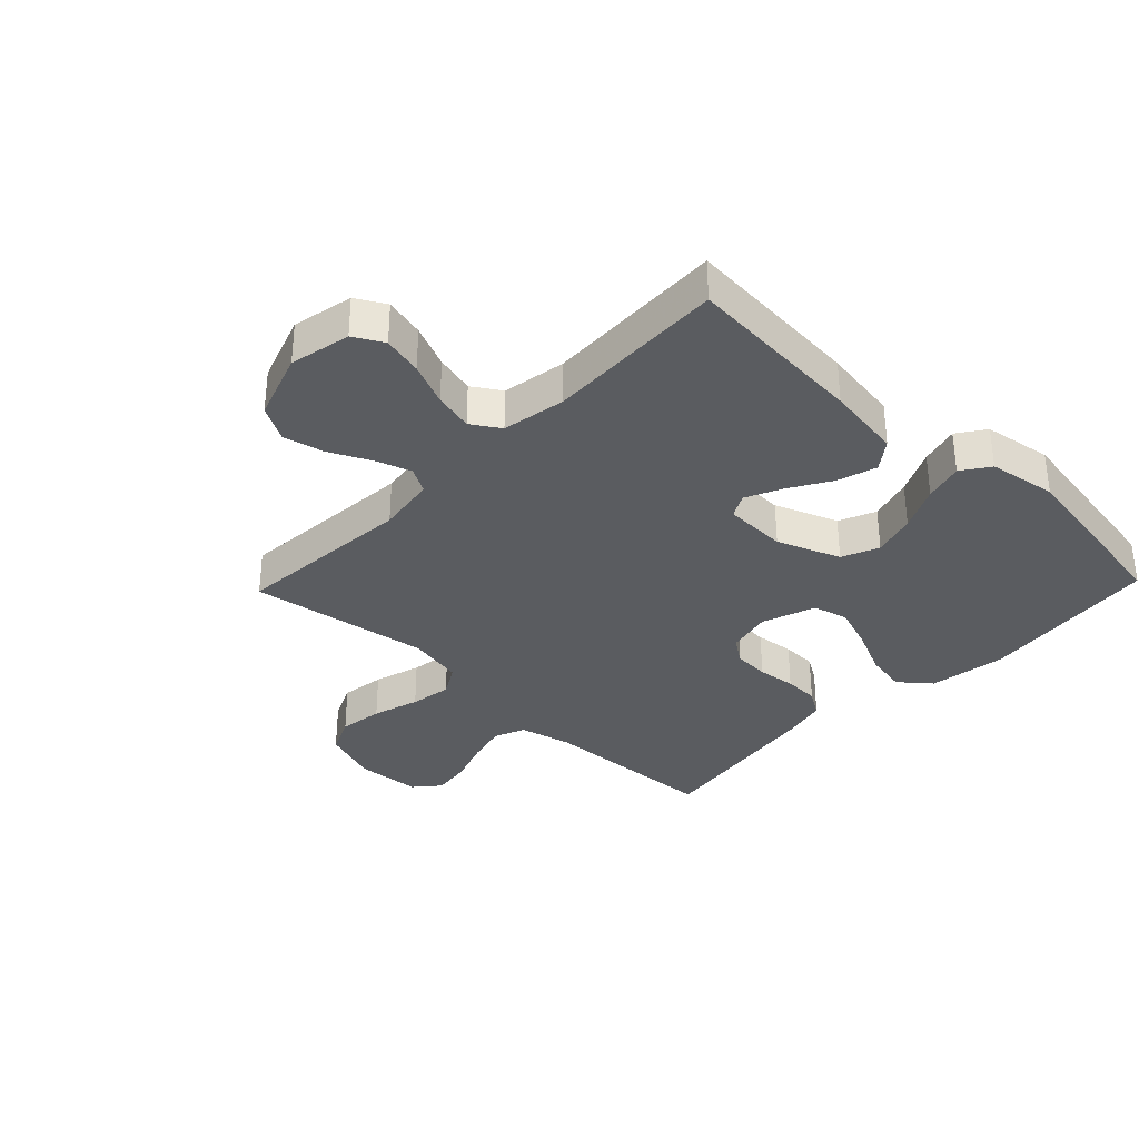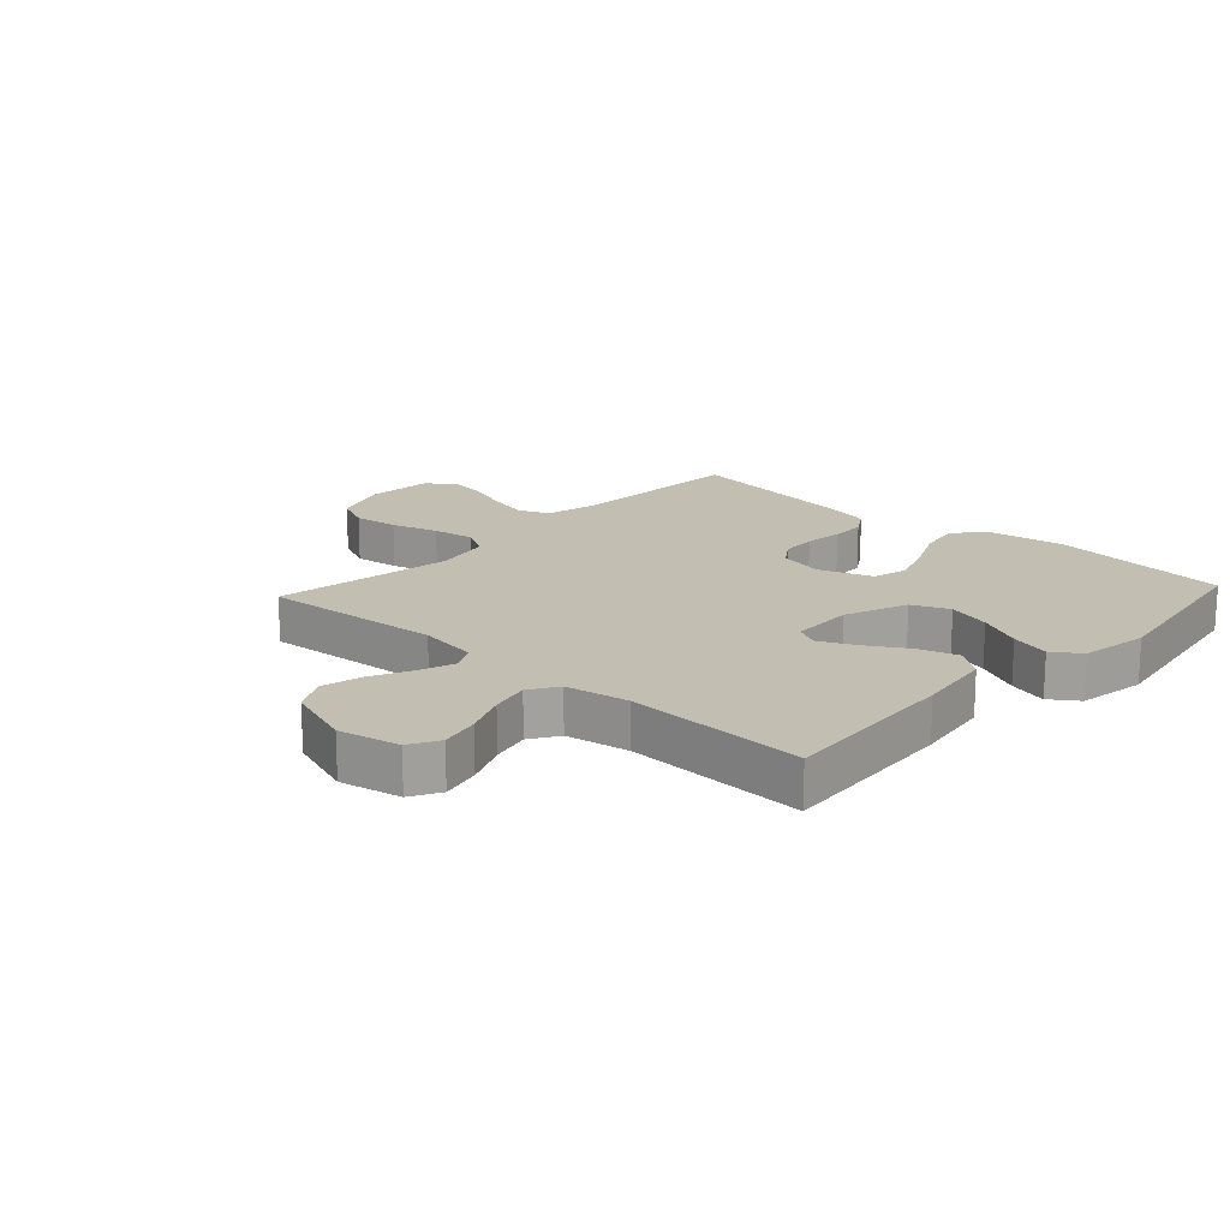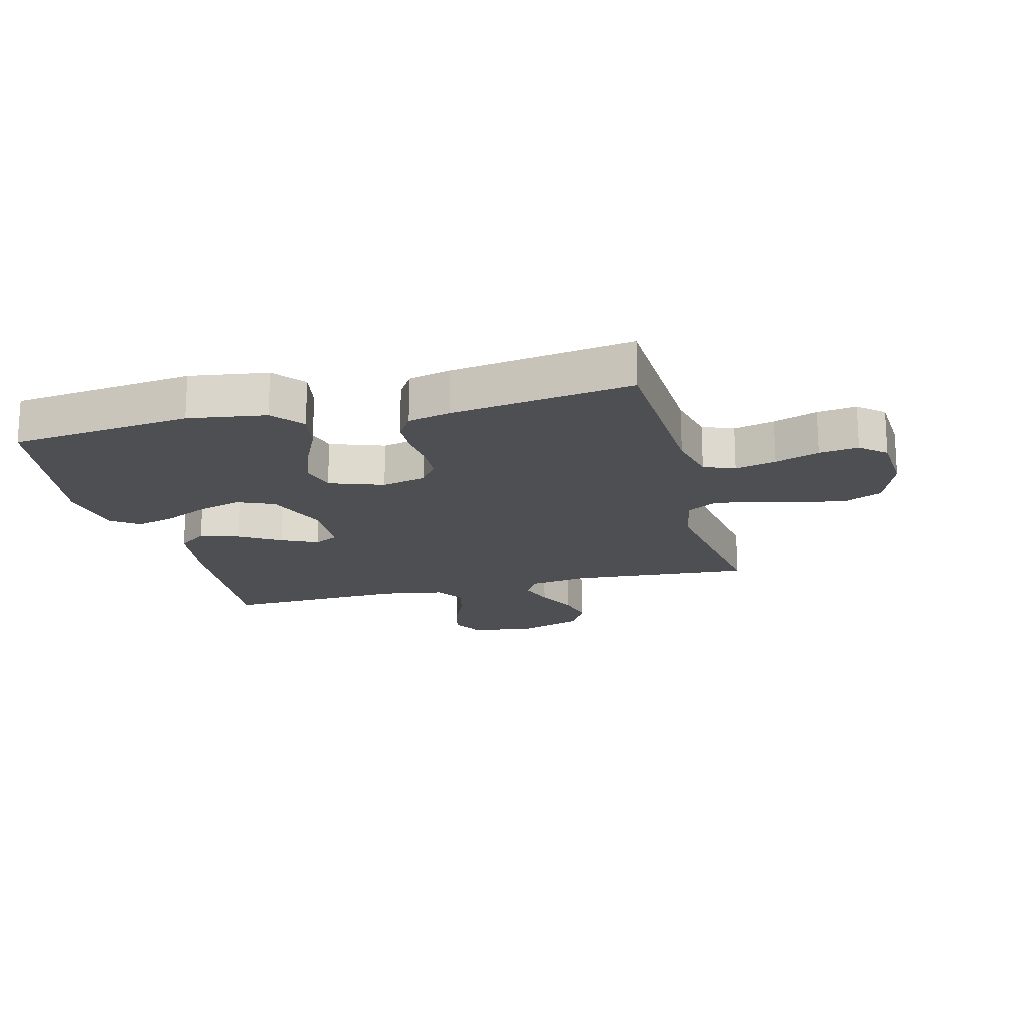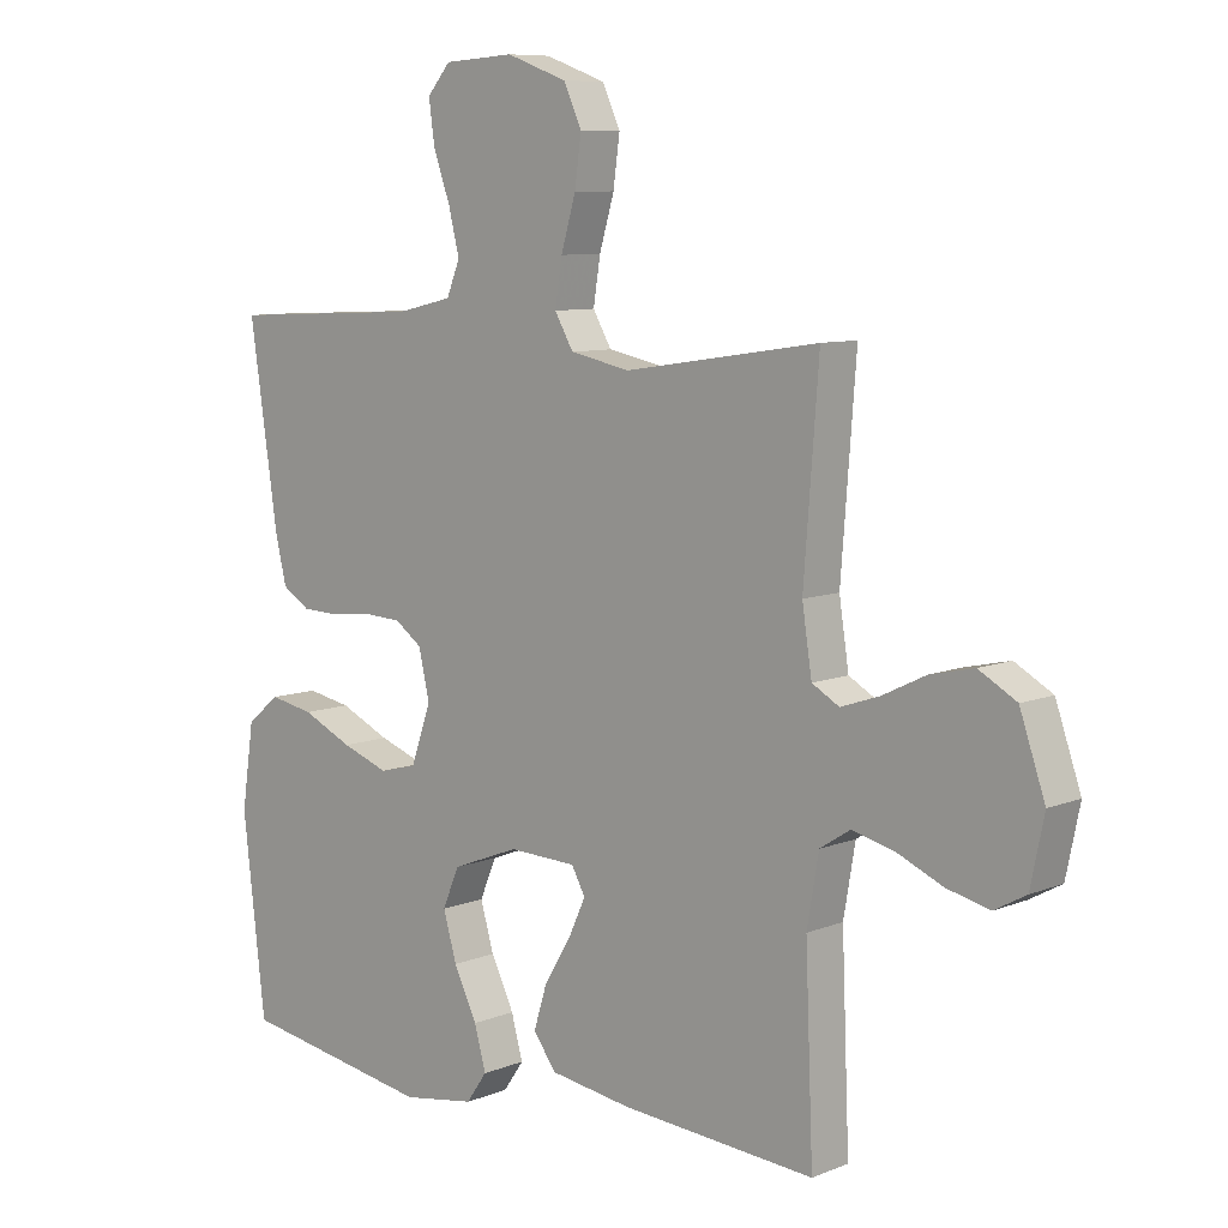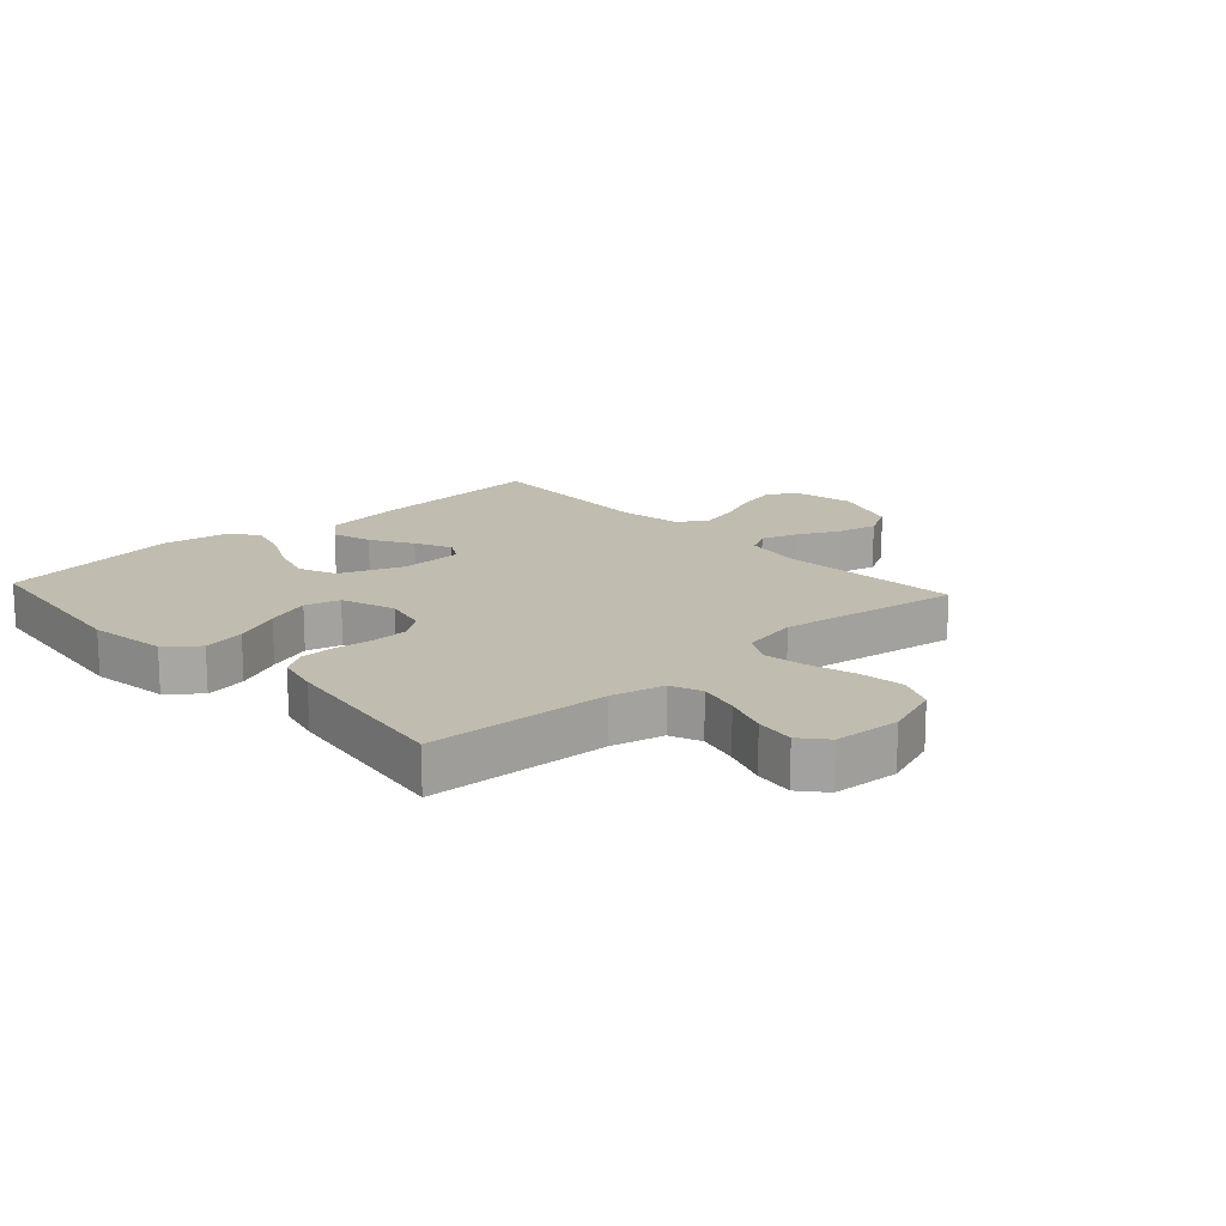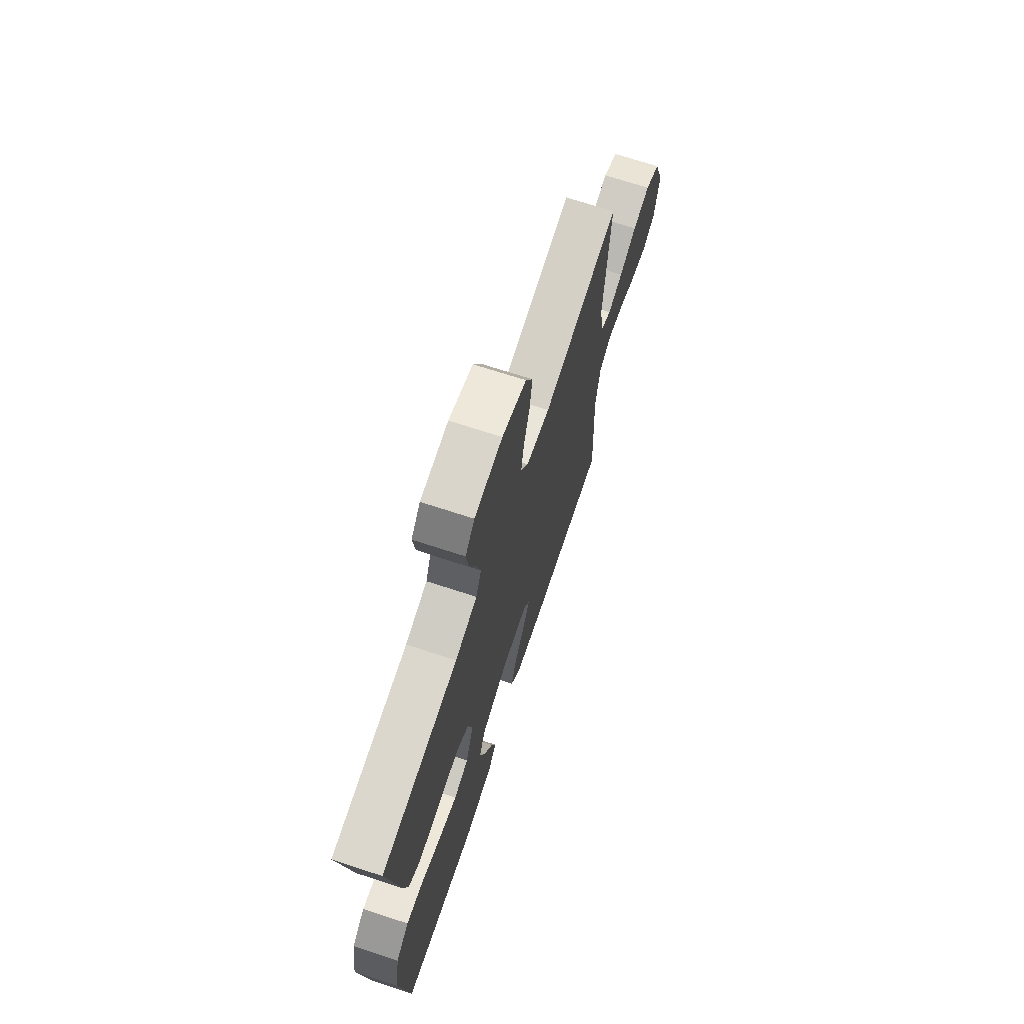
<metadata>
{"format":"obj","ext":"obj","renderer":"f3d","projection":"perspective","resolution":1024,"background":"white","views":[{"elev":-33.8,"azim":136.3,"up":"+Y"},{"elev":17.5,"azim":132.7,"up":"+Y"},{"elev":-18.0,"azim":-75.7,"up":"+Y"},{"elev":8.4,"azim":42.6,"up":"+Z"},{"elev":16.3,"azim":-42.4,"up":"+Y"},{"elev":70.5,"azim":-71.9,"up":"+Z"}]}
</metadata>
<code>
v 0.5 0.07 0.5
v 0.477 0.07 0.2
v 0.492 0.07 0.102
v 0.534 0.07 0.078
v 0.593 0.07 0.098
v 0.661 0.07 0.131
v 0.728 0.07 0.146
v 0.786 0.07 0.113
v 0.825 0.07 0
v 0.804 0.07 -0.101
v 0.755 0.07 -0.128
v 0.689 0.07 -0.112
v 0.618 0.07 -0.081
v 0.553 0.07 -0.065
v 0.506 0.07 -0.095
v 0.488 0.07 -0.2
v 0.5 0.07 -0.5
v 0.2 0.07 -0.477
v 0.073 0.07 -0.458
v 0.037 0.07 -0.41
v 0.057 0.07 -0.345
v 0.098 0.07 -0.277
v 0.126 0.07 -0.217
v 0.105 0.07 -0.178
v 0 0.07 -0.174
v -0.104 0.07 -0.214
v -0.13 0.07 -0.275
v -0.109 0.07 -0.347
v -0.073 0.07 -0.421
v -0.055 0.07 -0.486
v -0.087 0.07 -0.532
v -0.2 0.07 -0.55
v -0.5 0.07 -0.5
v -0.535 0.07 -0.2
v -0.516 0.07 -0.071
v -0.465 0.07 -0.029
v -0.396 0.07 -0.042
v -0.318 0.07 -0.078
v -0.245 0.07 -0.104
v -0.187 0.07 -0.089
v -0.156 0.07 0
v -0.173 0.07 0.074
v -0.215 0.07 0.104
v -0.274 0.07 0.107
v -0.338 0.07 0.1
v -0.396 0.07 0.102
v -0.439 0.07 0.129
v -0.456 0.07 0.2
v -0.5 0.07 0.5
v -0.2 0.07 0.514
v -0.114 0.07 0.534
v -0.093 0.07 0.585
v -0.11 0.07 0.653
v -0.136 0.07 0.726
v -0.145 0.07 0.791
v -0.109 0.07 0.833
v 0 0.07 0.84
v 0.094 0.07 0.806
v 0.122 0.07 0.745
v 0.112 0.07 0.671
v 0.089 0.07 0.593
v 0.078 0.07 0.524
v 0.107 0.07 0.474
v 0.2 0.07 0.455
v 0.5 0 0.5
v 0.477 0 0.2
v 0.492 0 0.102
v 0.534 0 0.078
v 0.593 0 0.098
v 0.661 0 0.131
v 0.728 0 0.146
v 0.786 0 0.113
v 0.825 0 0
v 0.804 0 -0.101
v 0.755 0 -0.128
v 0.689 0 -0.112
v 0.618 0 -0.081
v 0.553 0 -0.065
v 0.506 0 -0.095
v 0.488 0 -0.2
v 0.5 0 -0.5
v 0.2 0 -0.477
v 0.073 0 -0.458
v 0.037 0 -0.41
v 0.057 0 -0.345
v 0.098 0 -0.277
v 0.126 0 -0.217
v 0.105 0 -0.178
v 0 0 -0.174
v -0.104 0 -0.214
v -0.13 0 -0.275
v -0.109 0 -0.347
v -0.073 0 -0.421
v -0.055 0 -0.486
v -0.087 0 -0.532
v -0.2 0 -0.55
v -0.5 0 -0.5
v -0.535 0 -0.2
v -0.516 0 -0.071
v -0.465 0 -0.029
v -0.396 0 -0.042
v -0.318 0 -0.078
v -0.245 0 -0.104
v -0.187 0 -0.089
v -0.156 0 0
v -0.173 0 0.074
v -0.215 0 0.104
v -0.274 0 0.107
v -0.338 0 0.1
v -0.396 0 0.102
v -0.439 0 0.129
v -0.456 0 0.2
v -0.5 0 0.5
v -0.2 0 0.514
v -0.114 0 0.534
v -0.093 0 0.585
v -0.11 0 0.653
v -0.136 0 0.726
v -0.145 0 0.791
v -0.109 0 0.833
v 0 0 0.84
v 0.094 0 0.806
v 0.122 0 0.745
v 0.112 0 0.671
v 0.089 0 0.593
v 0.078 0 0.524
v 0.107 0 0.474
v 0.2 0 0.455
f 59 60 61
f 58 59 61
f 57 58 61
f 56 57 61
f 55 56 61
f 54 55 61
f 53 54 61
f 52 53 61 62
f 51 52 62 63
f 48 49 50
f 47 48 50
f 46 47 50
f 45 46 50
f 44 45 50
f 50 51 63
f 44 50 63
f 43 44 63
f 36 37 38
f 35 36 38
f 34 35 38
f 33 34 38
f 32 33 38
f 31 32 38
f 30 31 38
f 29 30 38
f 28 29 38
f 27 28 38 39
f 26 27 39 40
f 20 21 22
f 19 20 22
f 18 19 22
f 17 18 22
f 16 17 22
f 15 16 22 23
f 14 15 23 24
f 11 12 13
f 10 11 13
f 9 10 13
f 8 9 13
f 7 8 13
f 6 7 13
f 5 6 13
f 4 5 13 14
f 14 24 25
f 4 14 25
f 3 4 25
f 64 1 2
f 64 2 3
f 63 64 3
f 43 63 3
f 42 43 3
f 3 25 26
f 42 3 26
f 41 42 26
f 26 40 41
f 125 124 123
f 125 123 122
f 125 122 121
f 125 121 120
f 125 120 119
f 125 119 118
f 125 118 117
f 126 125 117 116
f 127 126 116 115
f 114 113 112
f 114 112 111
f 114 111 110
f 114 110 109
f 114 109 108
f 127 115 114
f 127 114 108
f 127 108 107
f 102 101 100
f 102 100 99
f 102 99 98
f 102 98 97
f 102 97 96
f 102 96 95
f 102 95 94
f 102 94 93
f 102 93 92
f 103 102 92 91
f 104 103 91 90
f 86 85 84
f 86 84 83
f 86 83 82
f 86 82 81
f 86 81 80
f 87 86 80 79
f 88 87 79 78
f 77 76 75
f 77 75 74
f 77 74 73
f 77 73 72
f 77 72 71
f 77 71 70
f 77 70 69
f 78 77 69 68
f 89 88 78
f 89 78 68
f 89 68 67
f 66 65 128
f 67 66 128
f 67 128 127
f 67 127 107
f 67 107 106
f 90 89 67
f 90 67 106
f 90 106 105
f 105 104 90
f 1 65 66 2
f 2 66 67 3
f 3 67 68 4
f 4 68 69 5
f 5 69 70 6
f 6 70 71 7
f 7 71 72 8
f 8 72 73 9
f 9 73 74 10
f 10 74 75 11
f 11 75 76 12
f 12 76 77 13
f 13 77 78 14
f 14 78 79 15
f 15 79 80 16
f 16 80 81 17
f 17 81 82 18
f 18 82 83 19
f 19 83 84 20
f 20 84 85 21
f 21 85 86 22
f 22 86 87 23
f 23 87 88 24
f 24 88 89 25
f 25 89 90 26
f 26 90 91 27
f 27 91 92 28
f 28 92 93 29
f 29 93 94 30
f 30 94 95 31
f 31 95 96 32
f 32 96 97 33
f 33 97 98 34
f 34 98 99 35
f 35 99 100 36
f 36 100 101 37
f 37 101 102 38
f 38 102 103 39
f 39 103 104 40
f 40 104 105 41
f 41 105 106 42
f 42 106 107 43
f 43 107 108 44
f 44 108 109 45
f 45 109 110 46
f 46 110 111 47
f 47 111 112 48
f 48 112 113 49
f 49 113 114 50
f 50 114 115 51
f 51 115 116 52
f 52 116 117 53
f 53 117 118 54
f 54 118 119 55
f 55 119 120 56
f 56 120 121 57
f 57 121 122 58
f 58 122 123 59
f 59 123 124 60
f 60 124 125 61
f 61 125 126 62
f 62 126 127 63
f 63 127 128 64
f 64 128 65 1

</code>
